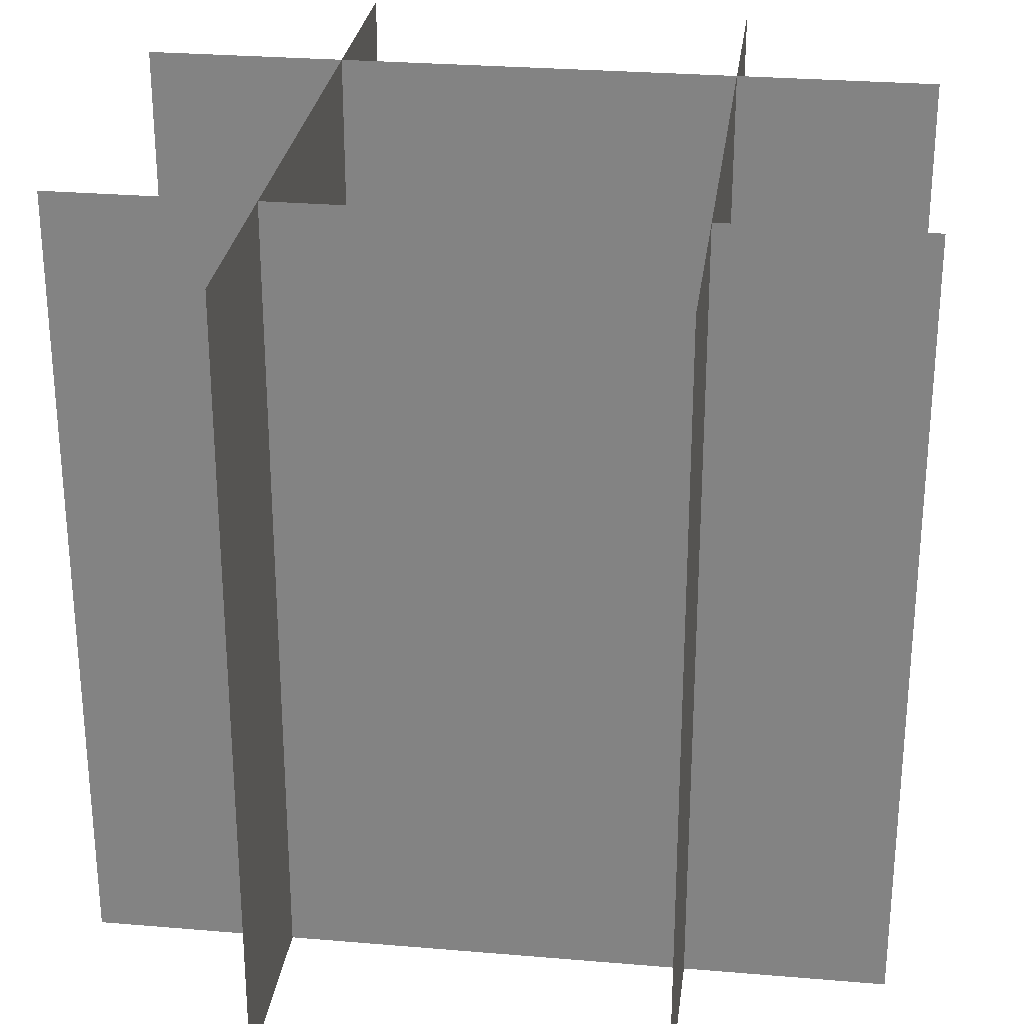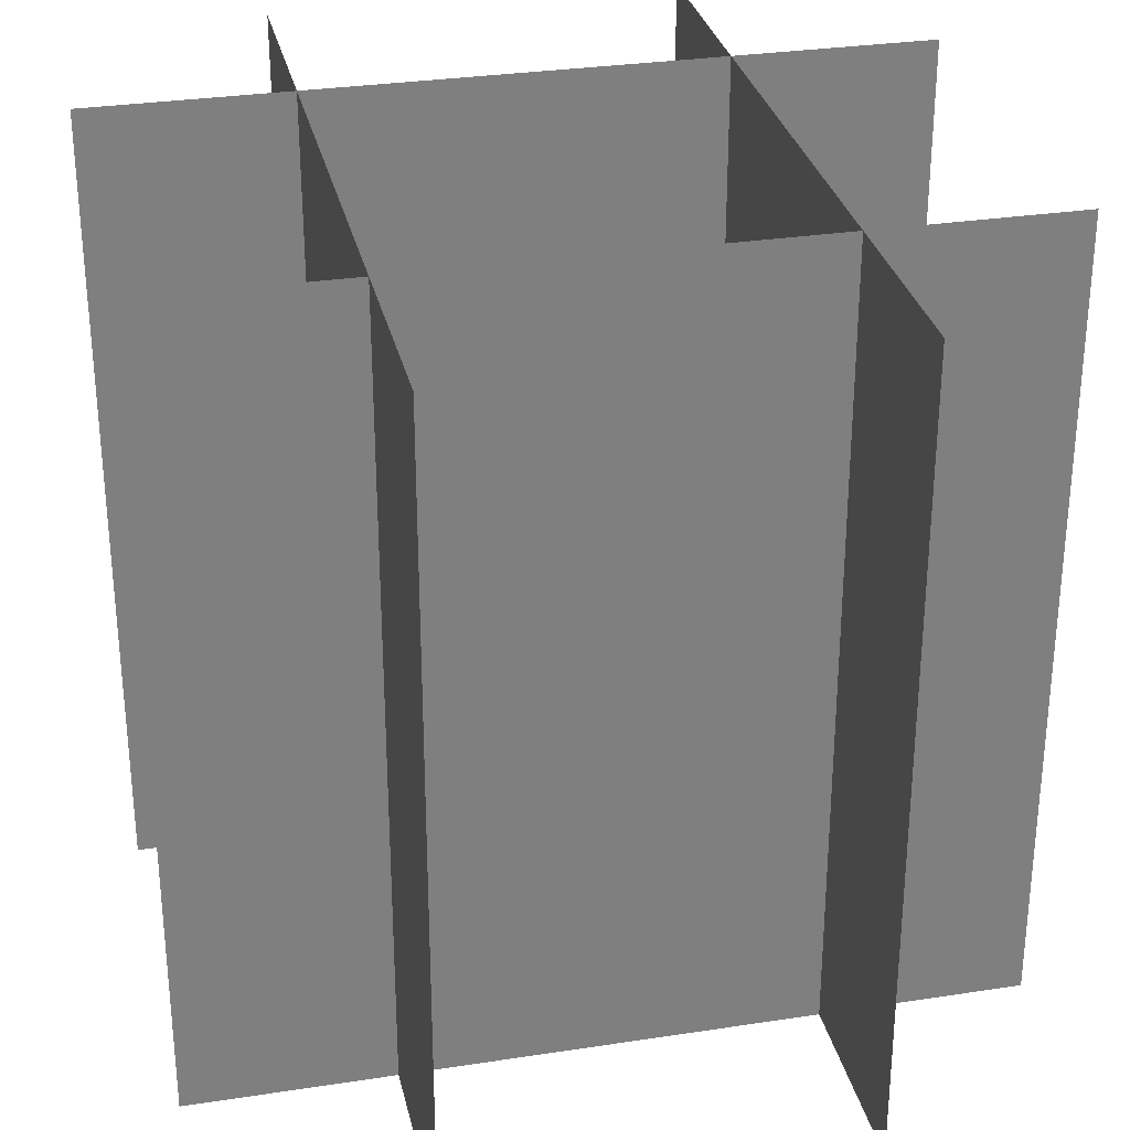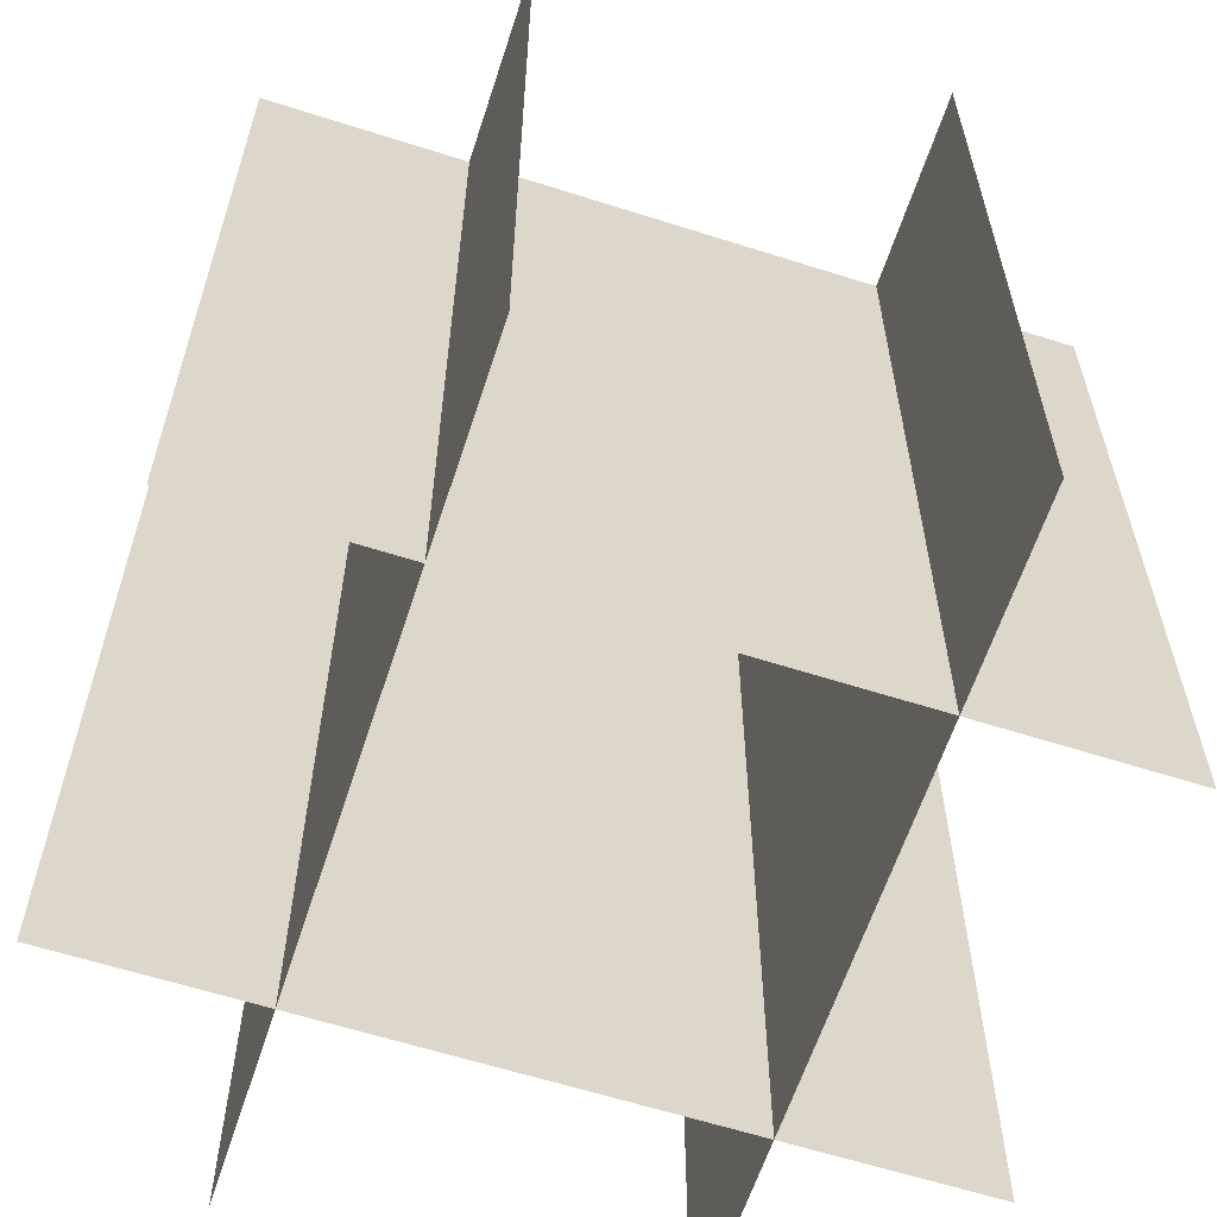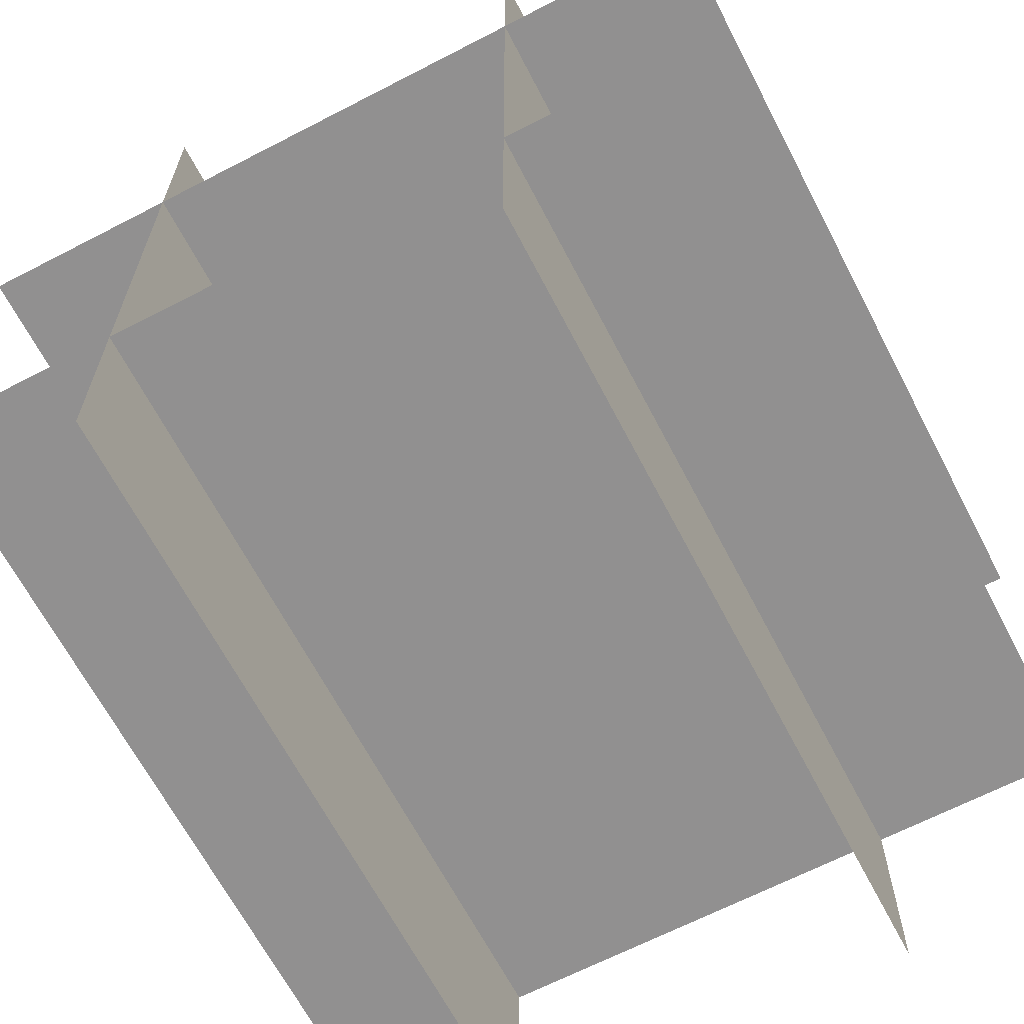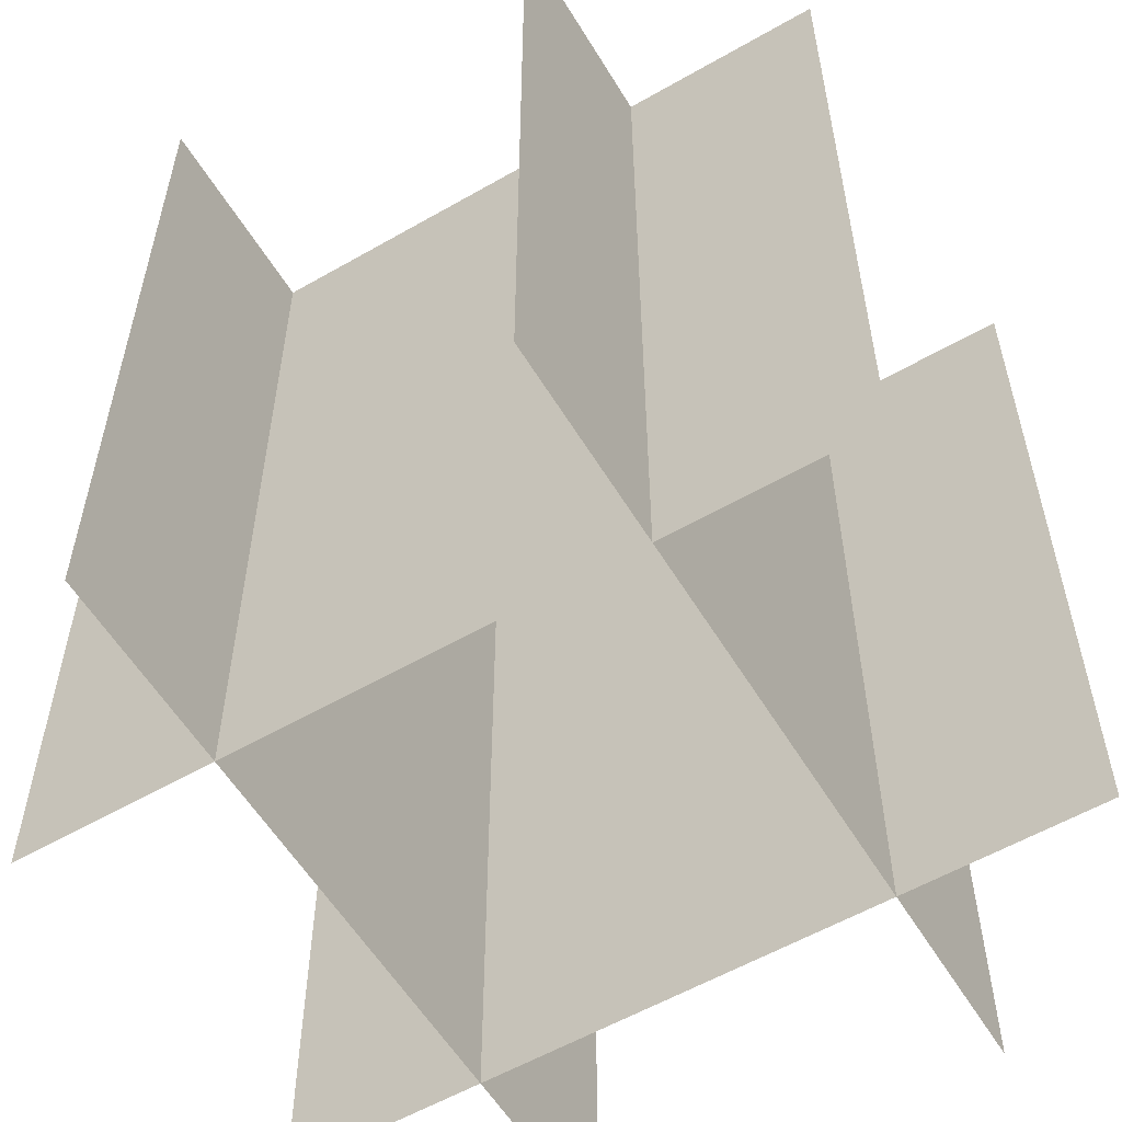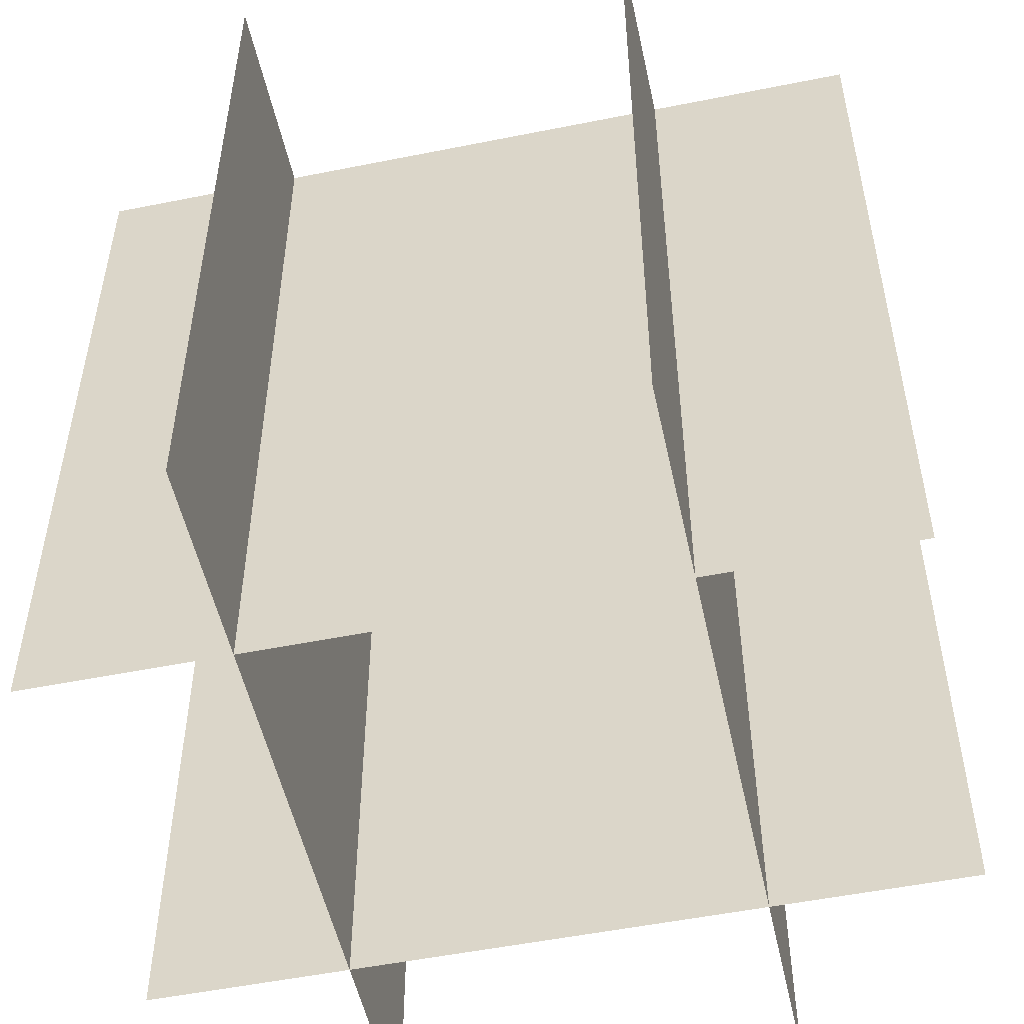
<metadata>
{"format":"obj","ext":"obj","renderer":"f3d","projection":"perspective","resolution":1024,"background":"white","views":[{"elev":27.7,"azim":-82.6,"up":"+Y"},{"elev":30.5,"azim":167.5,"up":"+Y"},{"elev":-61.6,"azim":-108.0,"up":"+Y"},{"elev":-65.8,"azim":27.5,"up":"+Z"},{"elev":-57.2,"azim":120.9,"up":"+Y"},{"elev":-52.5,"azim":-167.8,"up":"+Y"}]}
</metadata>
<code>
o Cube
v 0.5 0.5 0.25
v 0.5 -0.5 0.25
v 0.5 0.5 0.25
v 0.5 -0.5 0.25
v -0.5 0.5 0.25
v -0.5 -0.5 0.25
v -0.5 0.5 0.25
v -0.5 -0.5 0.25
v 0.5 0.5 -0.25
v 0.5 -0.5 -0.25
v 0.5 0.5 -0.25
v 0.5 -0.5 -0.25
v -0.5 0.5 -0.25
v -0.5 -0.5 -0.25
v -0.5 0.5 -0.25
v -0.5 -0.5 -0.25
v 0.25 0.5 -0.5
v 0.25 -0.5 -0.5
v 0.25 0.5 -0.5
v 0.25 -0.5 -0.5
v 0.25 0.5 0.5
v 0.25 -0.5 0.5
v 0.25 0.5 0.5
v 0.25 -0.5 0.5
v -0.25 0.5 -0.5
v -0.25 -0.5 -0.5
v -0.25 0.5 -0.5
v -0.25 -0.5 -0.5
v -0.25 0.5 0.5
v -0.25 -0.5 0.5
v -0.25 0.5 0.5
v -0.25 -0.5 0.5
f 4 3 7 8
f 6 5 1 2
f 12 11 15 16
f 14 13 9 10
f 20 19 23 24
f 22 21 17 18
f 28 27 31 32
f 30 29 25 26

</code>
